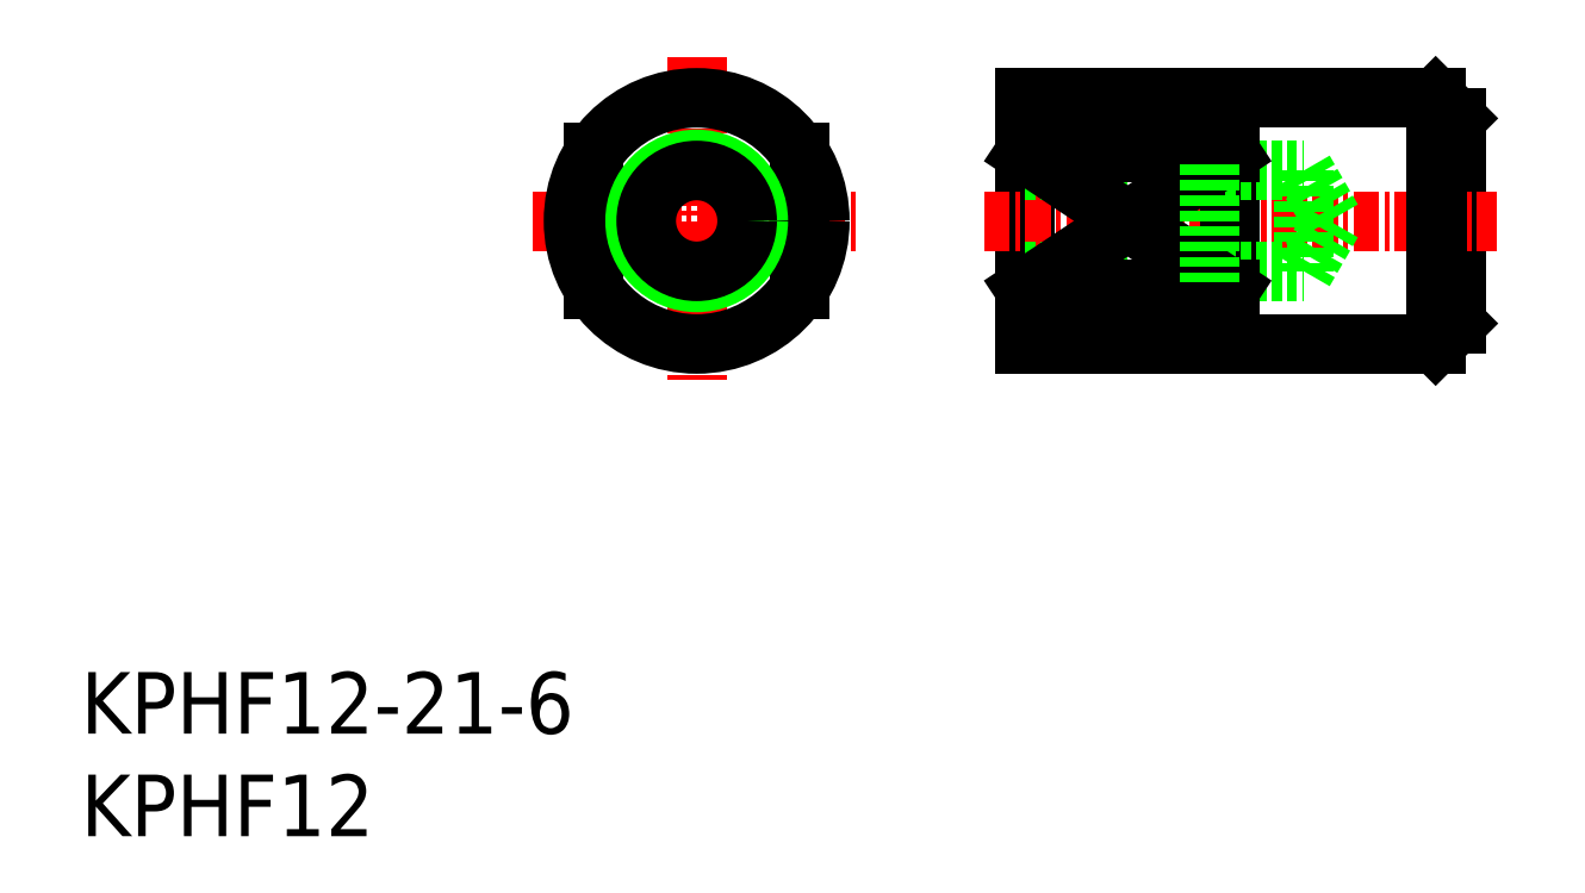
<metadata>
{"format":"dxf","ext":"dxf","renderer":"ezdxf+matplotlib","layout":"modelspace","background":"white","min_lineweight":24,"dpi":150}
</metadata>
<code>
0
SECTION
2
ENTITIES
0
INSERT
8
0
2
*U7
10
0
20
0
30
0
0
INSERT
8
0
2
*U8
10
0
20
0
30
0
0
LINE
8
CENTER
10
22
20
30
30
0
11
38
21
30
31
0
0
LINE
8
CENTER
10
30
20
38
30
0
11
30
21
22
31
0
0
CIRCLE
8
0
10
30
20
30
30
0
40
6
0
LINE
8
0
10
35
20
33.32
30
0
11
35
21
26.68
31
0
0
LINE
8
0
10
25
20
33.32
30
0
11
25
21
26.68
31
0
0
CIRCLE
8
0
10
30
20
30
30
0
40
3
0
CIRCLE
8
0
10
30
20
30
30
0
40
2.458
0
LINE
8
0
10
46
20
24
30
0
11
46
21
36
31
0
0
LINE
8
0
10
67
20
25
30
0
11
67
21
35
31
0
0
LINE
8
0
10
46
20
36
30
0
11
66
21
36
31
0
0
LINE
8
0
10
67
20
35
30
0
11
66
21
36
31
0
0
LINE
8
CENTER
10
44
20
30
30
0
11
69
21
30
31
0
0
LINE
8
0
10
46
20
24
30
0
11
66
21
24
31
0
0
LINE
8
0
10
67
20
25
30
0
11
66
21
24
31
0
0
LINE
8
0
10
66
20
36
30
0
11
66
21
24
31
0
0
LINE
8
0
10
56
20
26.68
30
0
11
56
21
33.32
31
0
0
LINE
8
0
10
46
20
33
30
0
11
55
21
33
31
0
0
LINE
8
0
10
46
20
32.46
30
0
11
59.58
21
32.46
31
0
0
LINE
8
0
10
46
20
27.54
30
0
11
59.58
21
27.54
31
0
0
LINE
8
0
10
46
20
27
30
0
11
55
21
27
31
0
0
LINE
8
0
10
46
20
33.32
30
0
11
56
21
33.32
31
0
0
LINE
8
0
10
46
20
26.68
30
0
11
56
21
26.68
31
0
0
LINE
8
0
10
46
20
33.32
30
0
11
56
21
26.68
31
0
0
LINE
8
0
10
46
20
26.68
30
0
11
56
21
33.32
31
0
0
LINE
8
0
10
55
20
27
30
0
11
55
21
33
31
0
0
LINE
8
0
10
59.58
20
27.54
30
0
11
61
21
30
31
0
0
LINE
8
0
10
59.58
20
32.46
30
0
11
61
21
30
31
0
0
LINE
8
0
10
59.58
20
32.46
30
0
11
59.58
21
27.54
31
0
0
ENDSEC
0
EOF

</code>
